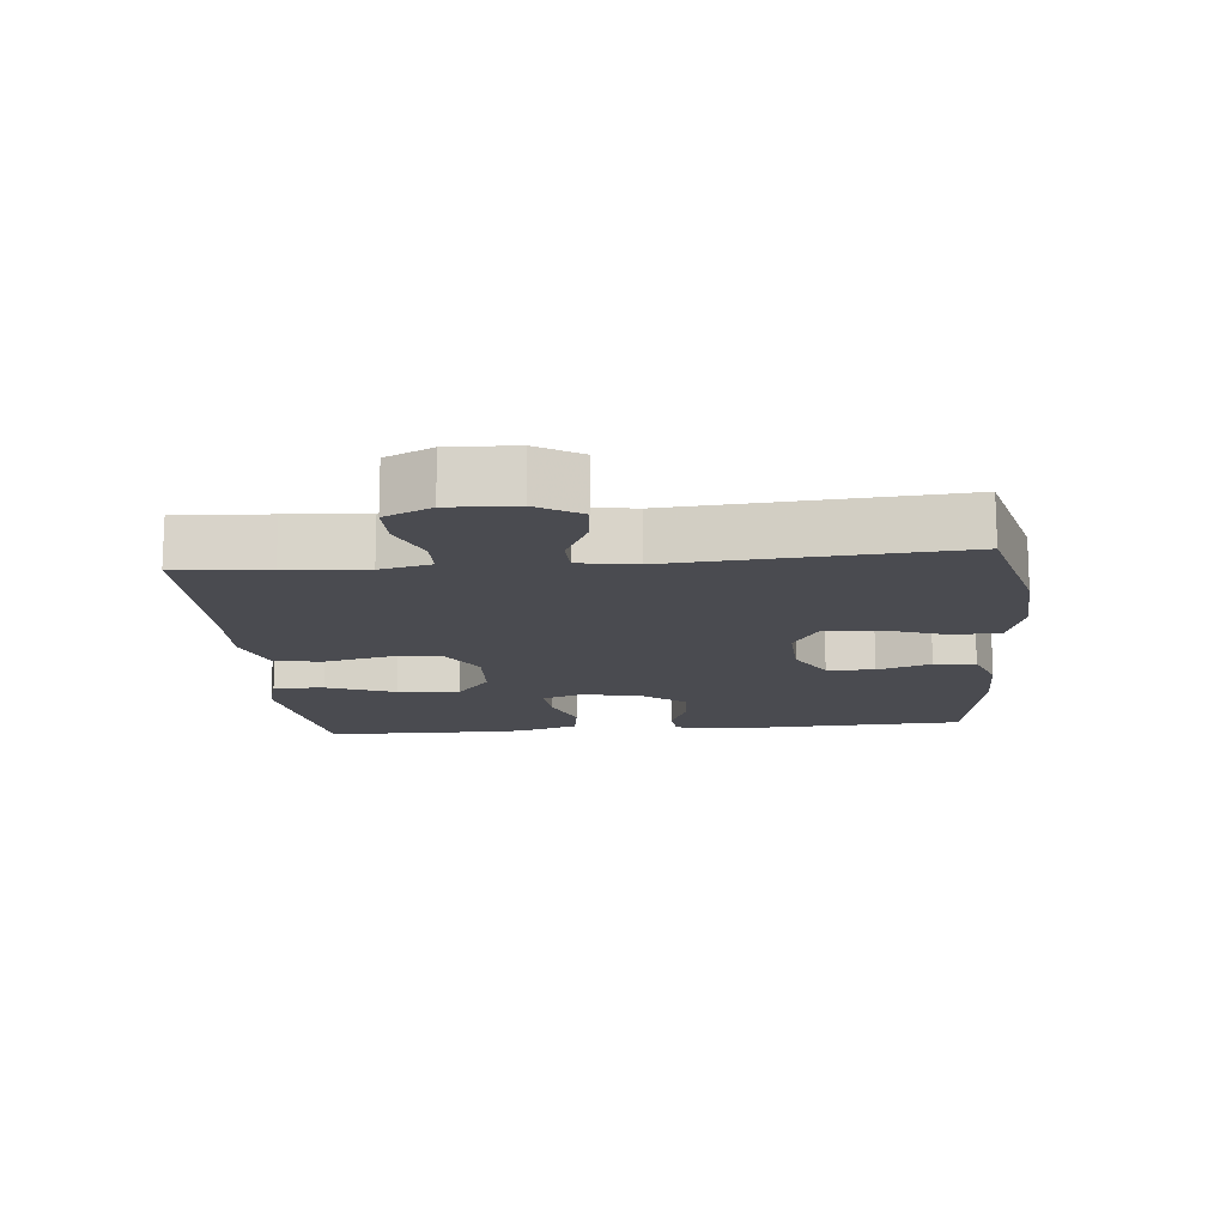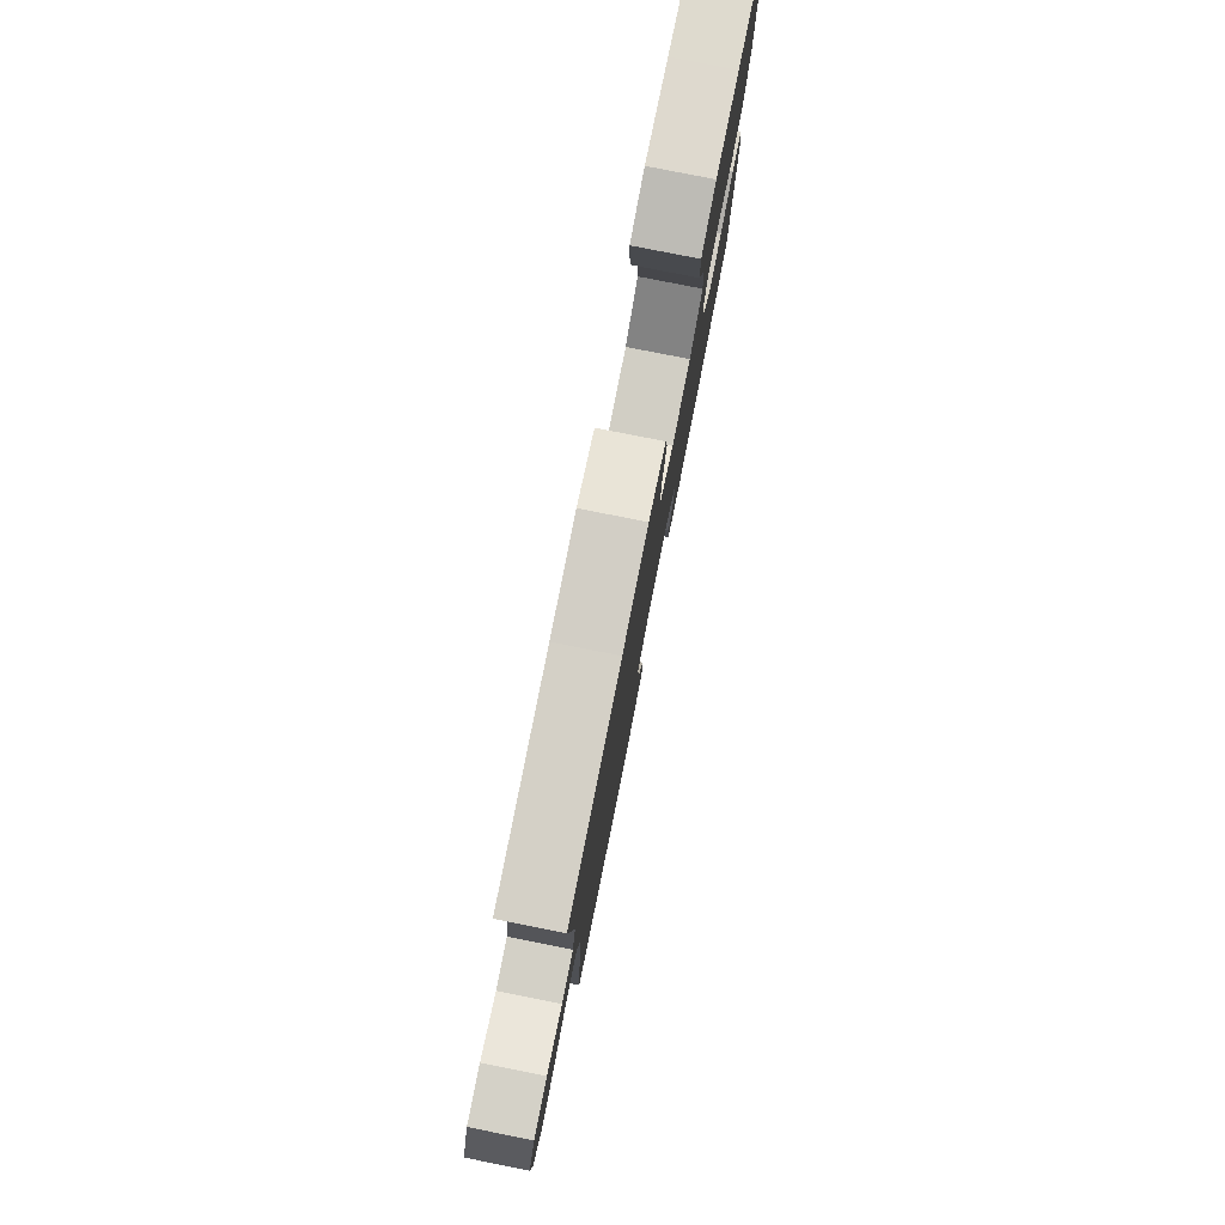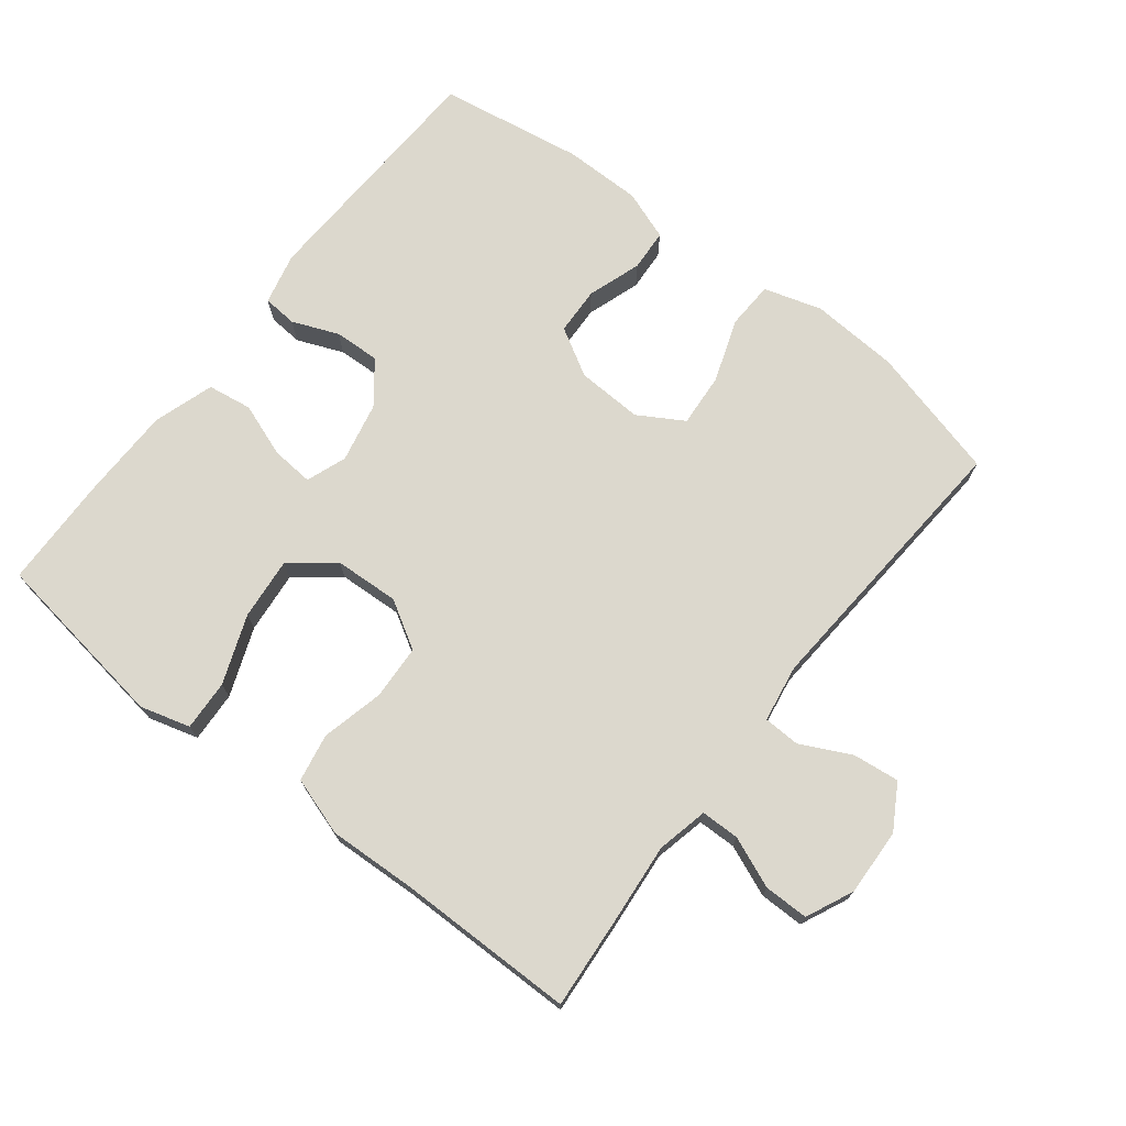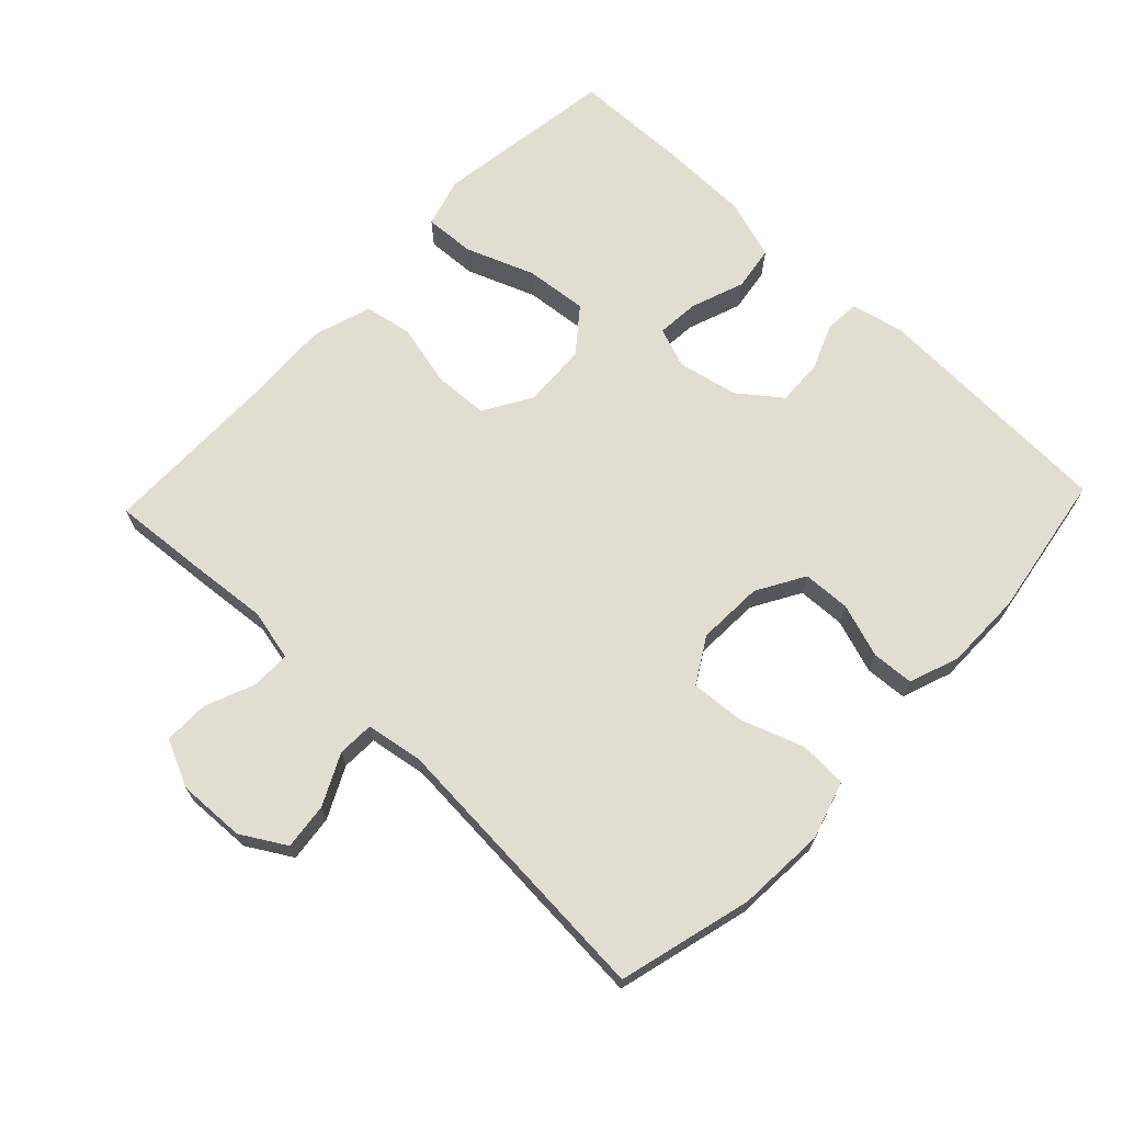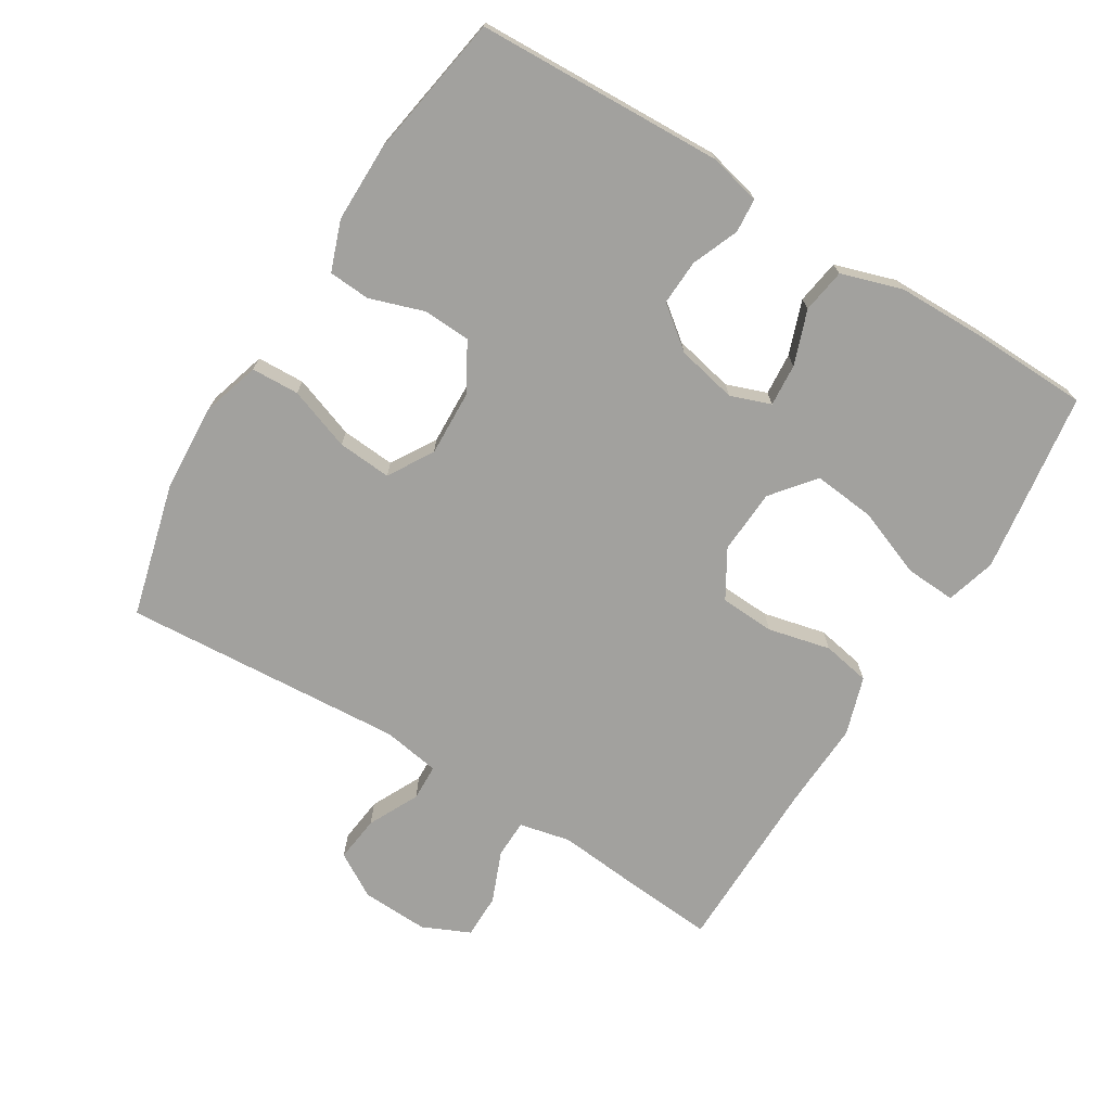
<metadata>
{"format":"obj","ext":"obj","renderer":"f3d","projection":"perspective","resolution":1024,"background":"white","views":[{"elev":-14.4,"azim":95.4,"up":"+Y"},{"elev":79.8,"azim":101.2,"up":"+Z"},{"elev":72.4,"azim":38.0,"up":"+Y"},{"elev":68.7,"azim":133.6,"up":"+Y"},{"elev":-72.0,"azim":-121.7,"up":"+Y"}]}
</metadata>
<code>
v 0.5 0.07 -0.5
v 0.302 0.07 -0.552
v 0.171 0.07 -0.56
v 0.085 0.07 -0.534
v 0.082 0.07 -0.463
v 0.115 0.07 -0.37
v 0.121 0.07 -0.29
v 0.054 0.07 -0.25
v -0.044 0.07 -0.254
v -0.115 0.07 -0.295
v -0.118 0.07 -0.366
v -0.091 0.07 -0.446
v -0.095 0.07 -0.508
v -0.169 0.07 -0.535
v -0.285 0.07 -0.535
v -0.5 0.07 -0.5
v -0.515 0.07 -0.132
v -0.497 0.07 -0.055
v -0.446 0.07 -0.051
v -0.377 0.07 -0.079
v -0.309 0.07 -0.082
v -0.261 0.07 -0.02
v -0.242 0.07 0.069
v -0.264 0.07 0.129
v -0.327 0.07 0.124
v -0.407 0.07 0.095
v -0.473 0.07 0.105
v -0.502 0.07 0.195
v -0.504 0.07 0.329
v -0.5 0.07 0.5
v -0.349 0.07 0.522
v -0.23 0.07 0.539
v -0.156 0.07 0.518
v -0.16 0.07 0.443
v -0.199 0.07 0.341
v -0.208 0.07 0.249
v -0.144 0.07 0.198
v -0.048 0.07 0.193
v 0.023 0.07 0.235
v 0.027 0.07 0.316
v 0.005 0.07 0.409
v 0.018 0.07 0.48
v 0.105 0.07 0.508
v 0.235 0.07 0.502
v 0.5 0.07 0.5
v 0.489 0.07 0.362
v 0.478 0.07 0.243
v 0.495 0.07 0.167
v 0.552 0.07 0.166
v 0.628 0.07 0.197
v 0.694 0.07 0.197
v 0.726 0.07 0.127
v 0.722 0.07 0.027
v 0.683 0.07 -0.039
v 0.614 0.07 -0.031
v 0.539 0.07 0.006
v 0.485 0.07 0.004
v 0.471 0.07 -0.081
v 0.5 0 -0.5
v 0.302 0 -0.552
v 0.171 0 -0.56
v 0.085 0 -0.534
v 0.082 0 -0.463
v 0.115 0 -0.37
v 0.121 0 -0.29
v 0.054 0 -0.25
v -0.044 0 -0.254
v -0.115 0 -0.295
v -0.118 0 -0.366
v -0.091 0 -0.446
v -0.095 0 -0.508
v -0.169 0 -0.535
v -0.285 0 -0.535
v -0.5 0 -0.5
v -0.515 0 -0.132
v -0.497 0 -0.055
v -0.446 0 -0.051
v -0.377 0 -0.079
v -0.309 0 -0.082
v -0.261 0 -0.02
v -0.242 0 0.069
v -0.264 0 0.129
v -0.327 0 0.124
v -0.407 0 0.095
v -0.473 0 0.105
v -0.502 0 0.195
v -0.504 0 0.329
v -0.5 0 0.5
v -0.349 0 0.522
v -0.23 0 0.539
v -0.156 0 0.518
v -0.16 0 0.443
v -0.199 0 0.341
v -0.208 0 0.249
v -0.144 0 0.198
v -0.048 0 0.193
v 0.023 0 0.235
v 0.027 0 0.316
v 0.005 0 0.409
v 0.018 0 0.48
v 0.105 0 0.508
v 0.235 0 0.502
v 0.5 0 0.5
v 0.489 0 0.362
v 0.478 0 0.243
v 0.495 0 0.167
v 0.552 0 0.166
v 0.628 0 0.197
v 0.694 0 0.197
v 0.726 0 0.127
v 0.722 0 0.027
v 0.683 0 -0.039
v 0.614 0 -0.031
v 0.539 0 0.006
v 0.485 0 0.004
v 0.471 0 -0.081
f 53 54 55 56
f 53 56 57
f 52 53 57
f 49 50 51 52
f 48 49 52 57
f 47 48 57 58
f 44 45 46 47
f 43 44 47 58
f 40 41 42 43
f 39 40 43 58
f 32 33 34 35
f 32 35 36
f 31 32 36
f 30 31 36
f 29 30 36
f 28 29 36 37
f 25 26 27 28
f 24 25 28 37
f 17 18 19 20
f 17 20 21
f 16 17 21
f 15 16 21 22
f 11 12 13 14
f 10 11 14 15
f 3 4 5 6
f 3 6 7
f 2 3 7
f 1 2 7
f 38 39 58 1
f 23 24 37 38
f 10 15 22 23
f 9 10 23 38
f 8 9 38
f 1 7 8 38
f 114 113 112 111
f 115 114 111
f 115 111 110
f 110 109 108 107
f 115 110 107 106
f 116 115 106 105
f 105 104 103 102
f 116 105 102 101
f 101 100 99 98
f 116 101 98 97
f 93 92 91 90
f 94 93 90
f 94 90 89
f 94 89 88
f 94 88 87
f 95 94 87 86
f 86 85 84 83
f 95 86 83 82
f 78 77 76 75
f 79 78 75
f 79 75 74
f 80 79 74 73
f 72 71 70 69
f 73 72 69 68
f 64 63 62 61
f 65 64 61
f 65 61 60
f 65 60 59
f 59 116 97 96
f 96 95 82 81
f 81 80 73 68
f 96 81 68 67
f 96 67 66
f 96 66 65 59
f 1 59 60 2
f 2 60 61 3
f 3 61 62 4
f 4 62 63 5
f 5 63 64 6
f 6 64 65 7
f 7 65 66 8
f 8 66 67 9
f 9 67 68 10
f 10 68 69 11
f 11 69 70 12
f 12 70 71 13
f 13 71 72 14
f 14 72 73 15
f 15 73 74 16
f 16 74 75 17
f 17 75 76 18
f 18 76 77 19
f 19 77 78 20
f 20 78 79 21
f 21 79 80 22
f 22 80 81 23
f 23 81 82 24
f 24 82 83 25
f 25 83 84 26
f 26 84 85 27
f 27 85 86 28
f 28 86 87 29
f 29 87 88 30
f 30 88 89 31
f 31 89 90 32
f 32 90 91 33
f 33 91 92 34
f 34 92 93 35
f 35 93 94 36
f 36 94 95 37
f 37 95 96 38
f 38 96 97 39
f 39 97 98 40
f 40 98 99 41
f 41 99 100 42
f 42 100 101 43
f 43 101 102 44
f 44 102 103 45
f 45 103 104 46
f 46 104 105 47
f 47 105 106 48
f 48 106 107 49
f 49 107 108 50
f 50 108 109 51
f 51 109 110 52
f 52 110 111 53
f 53 111 112 54
f 54 112 113 55
f 55 113 114 56
f 56 114 115 57
f 57 115 116 58
f 58 116 59 1

</code>
